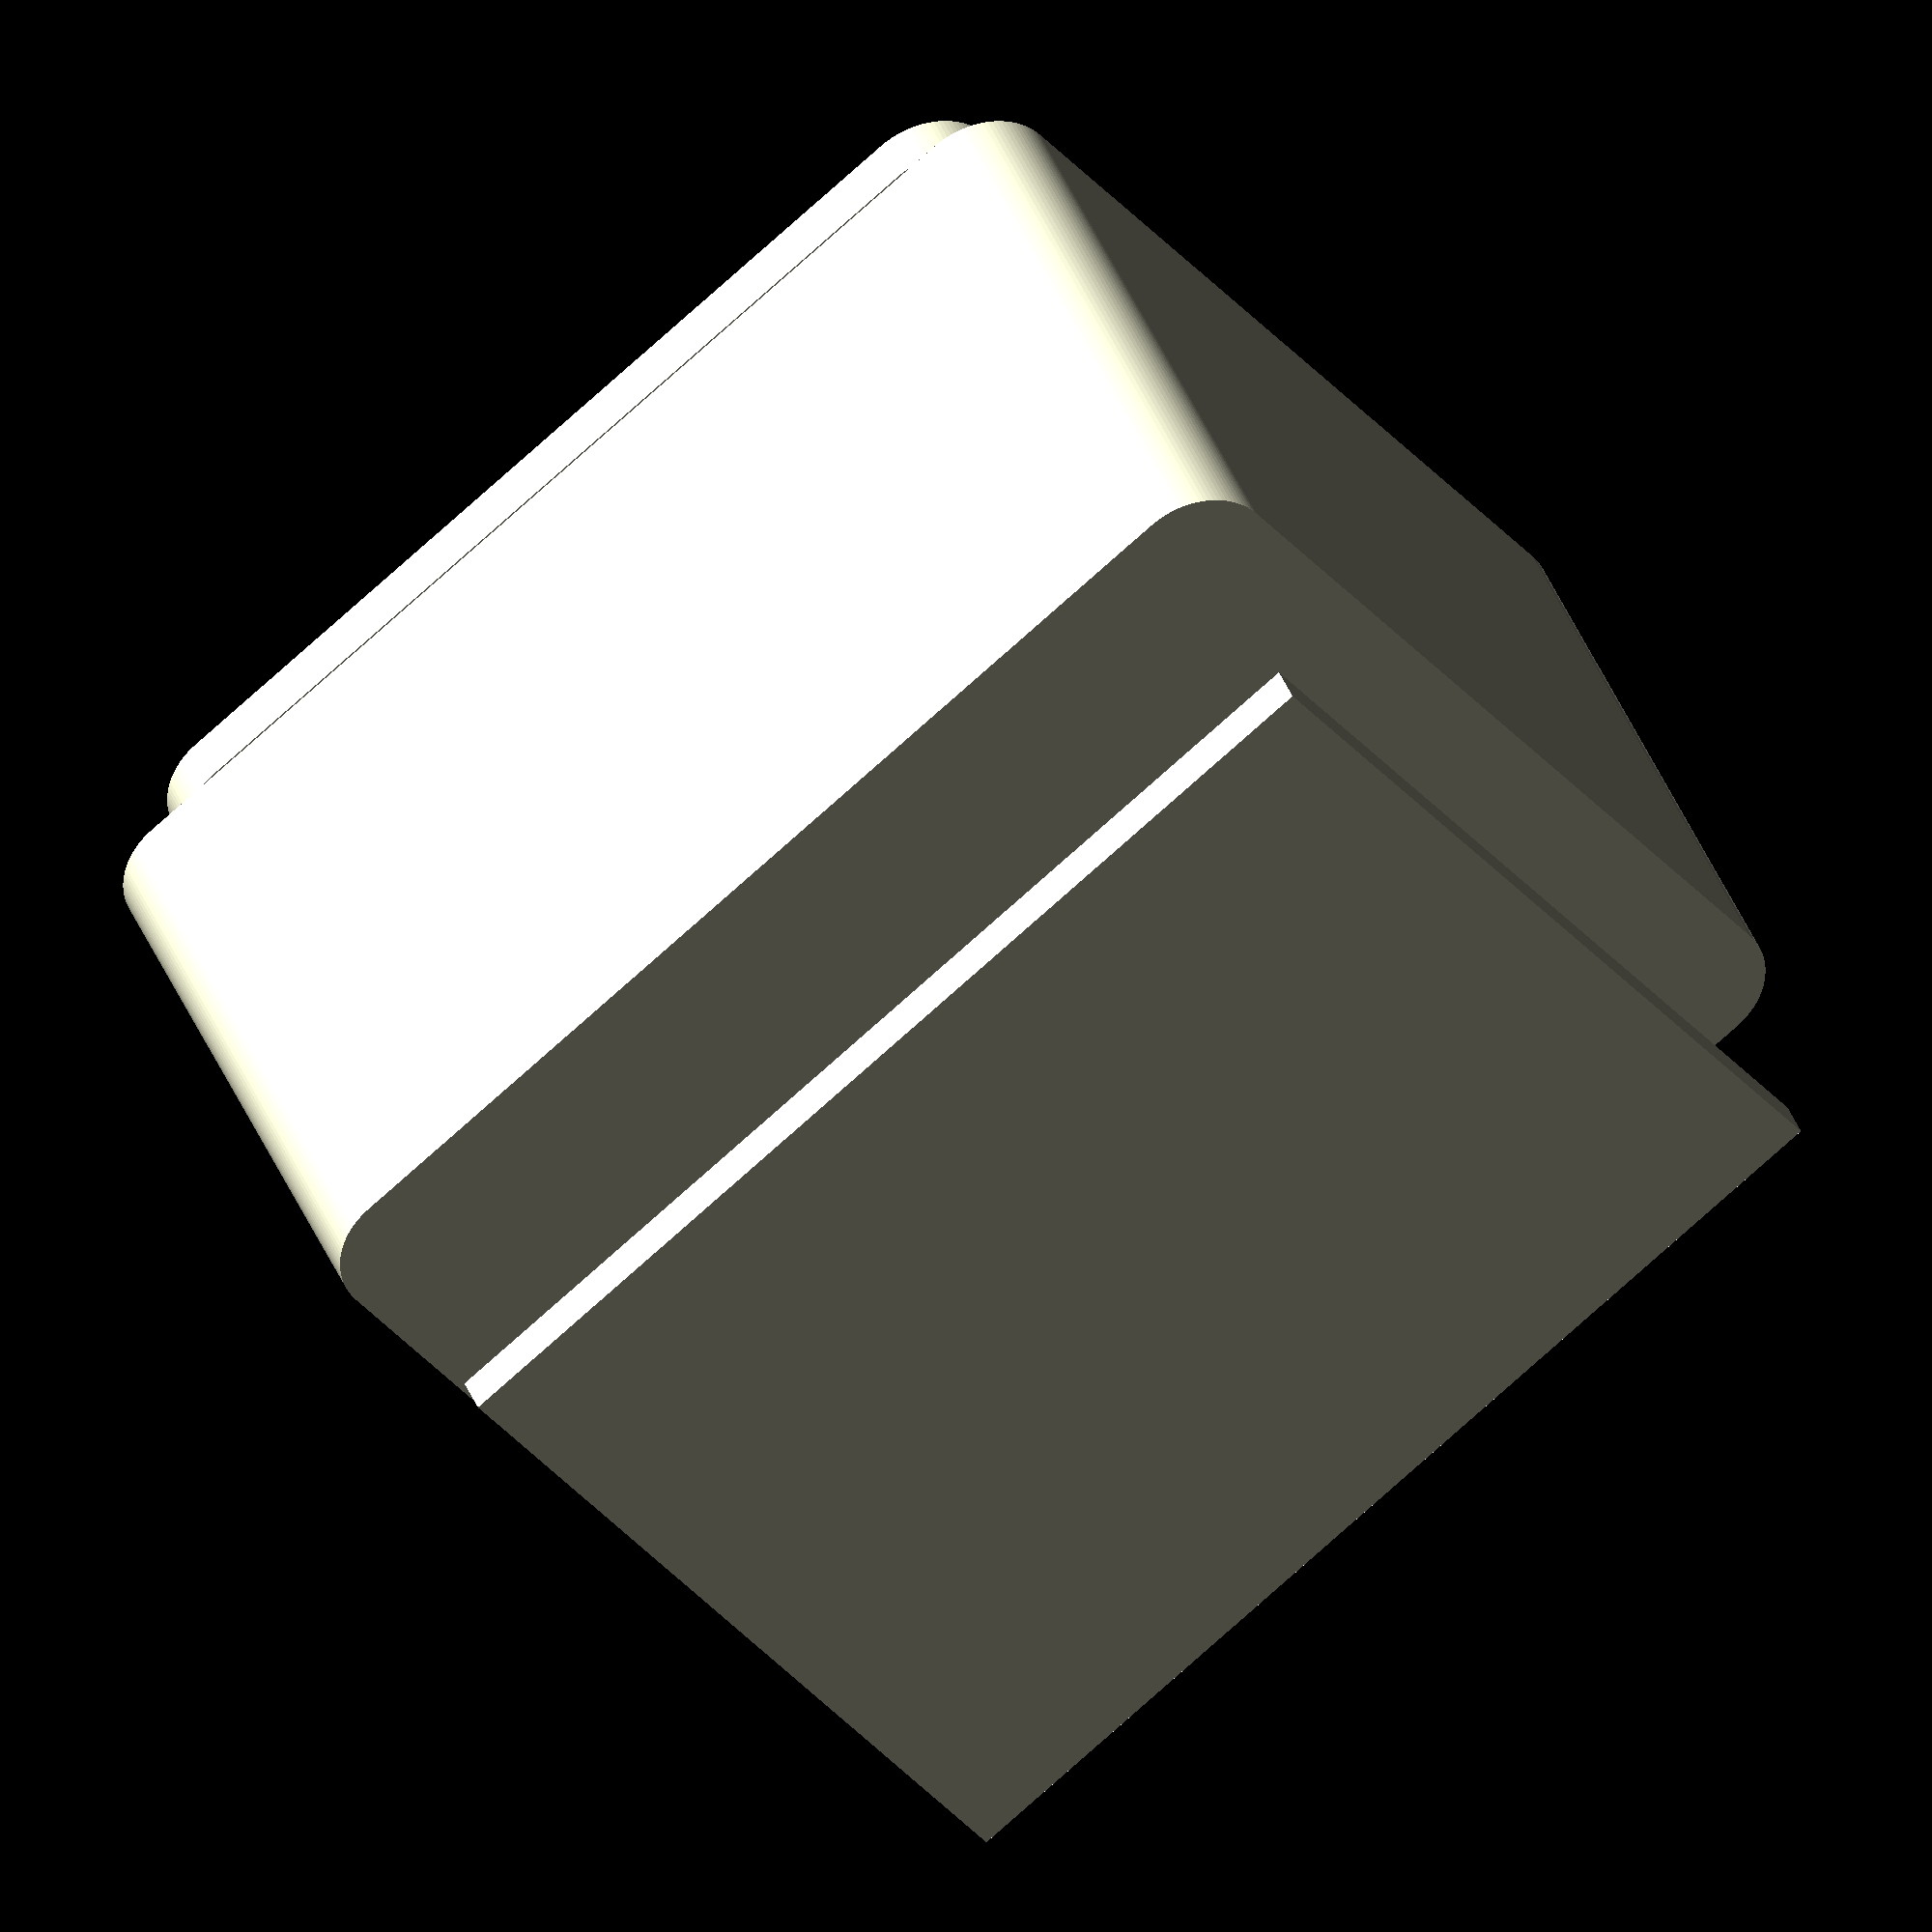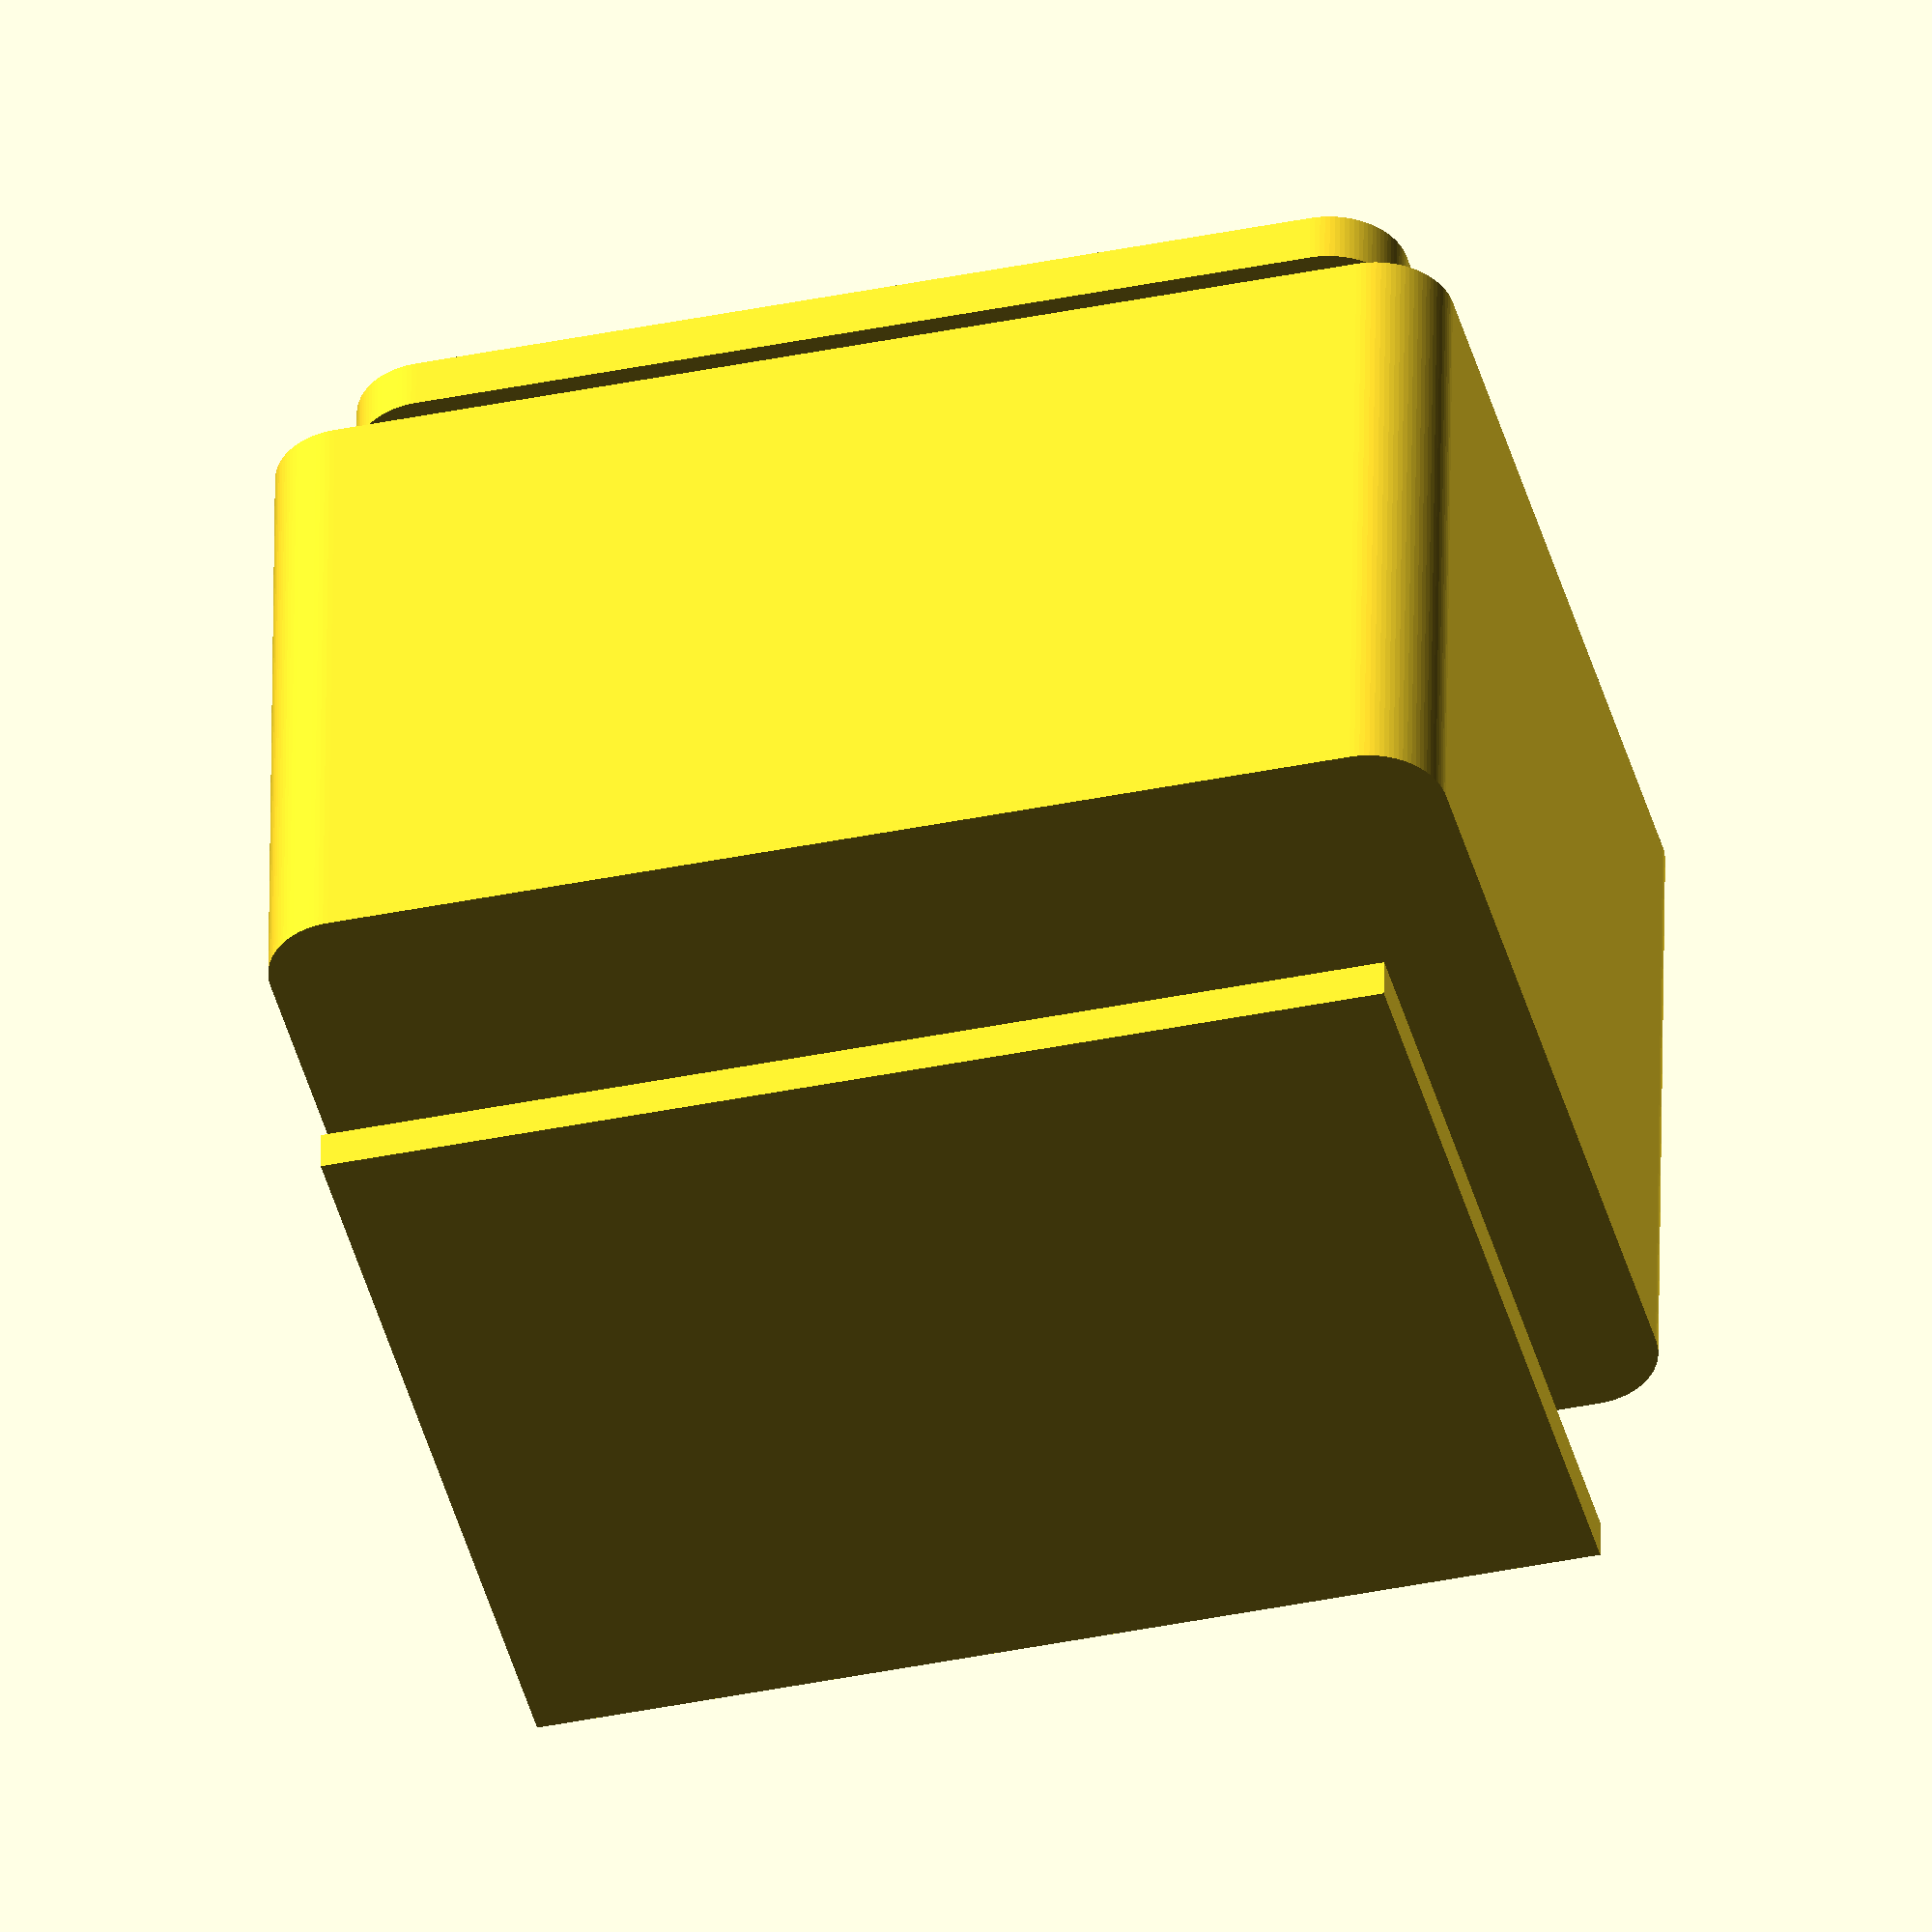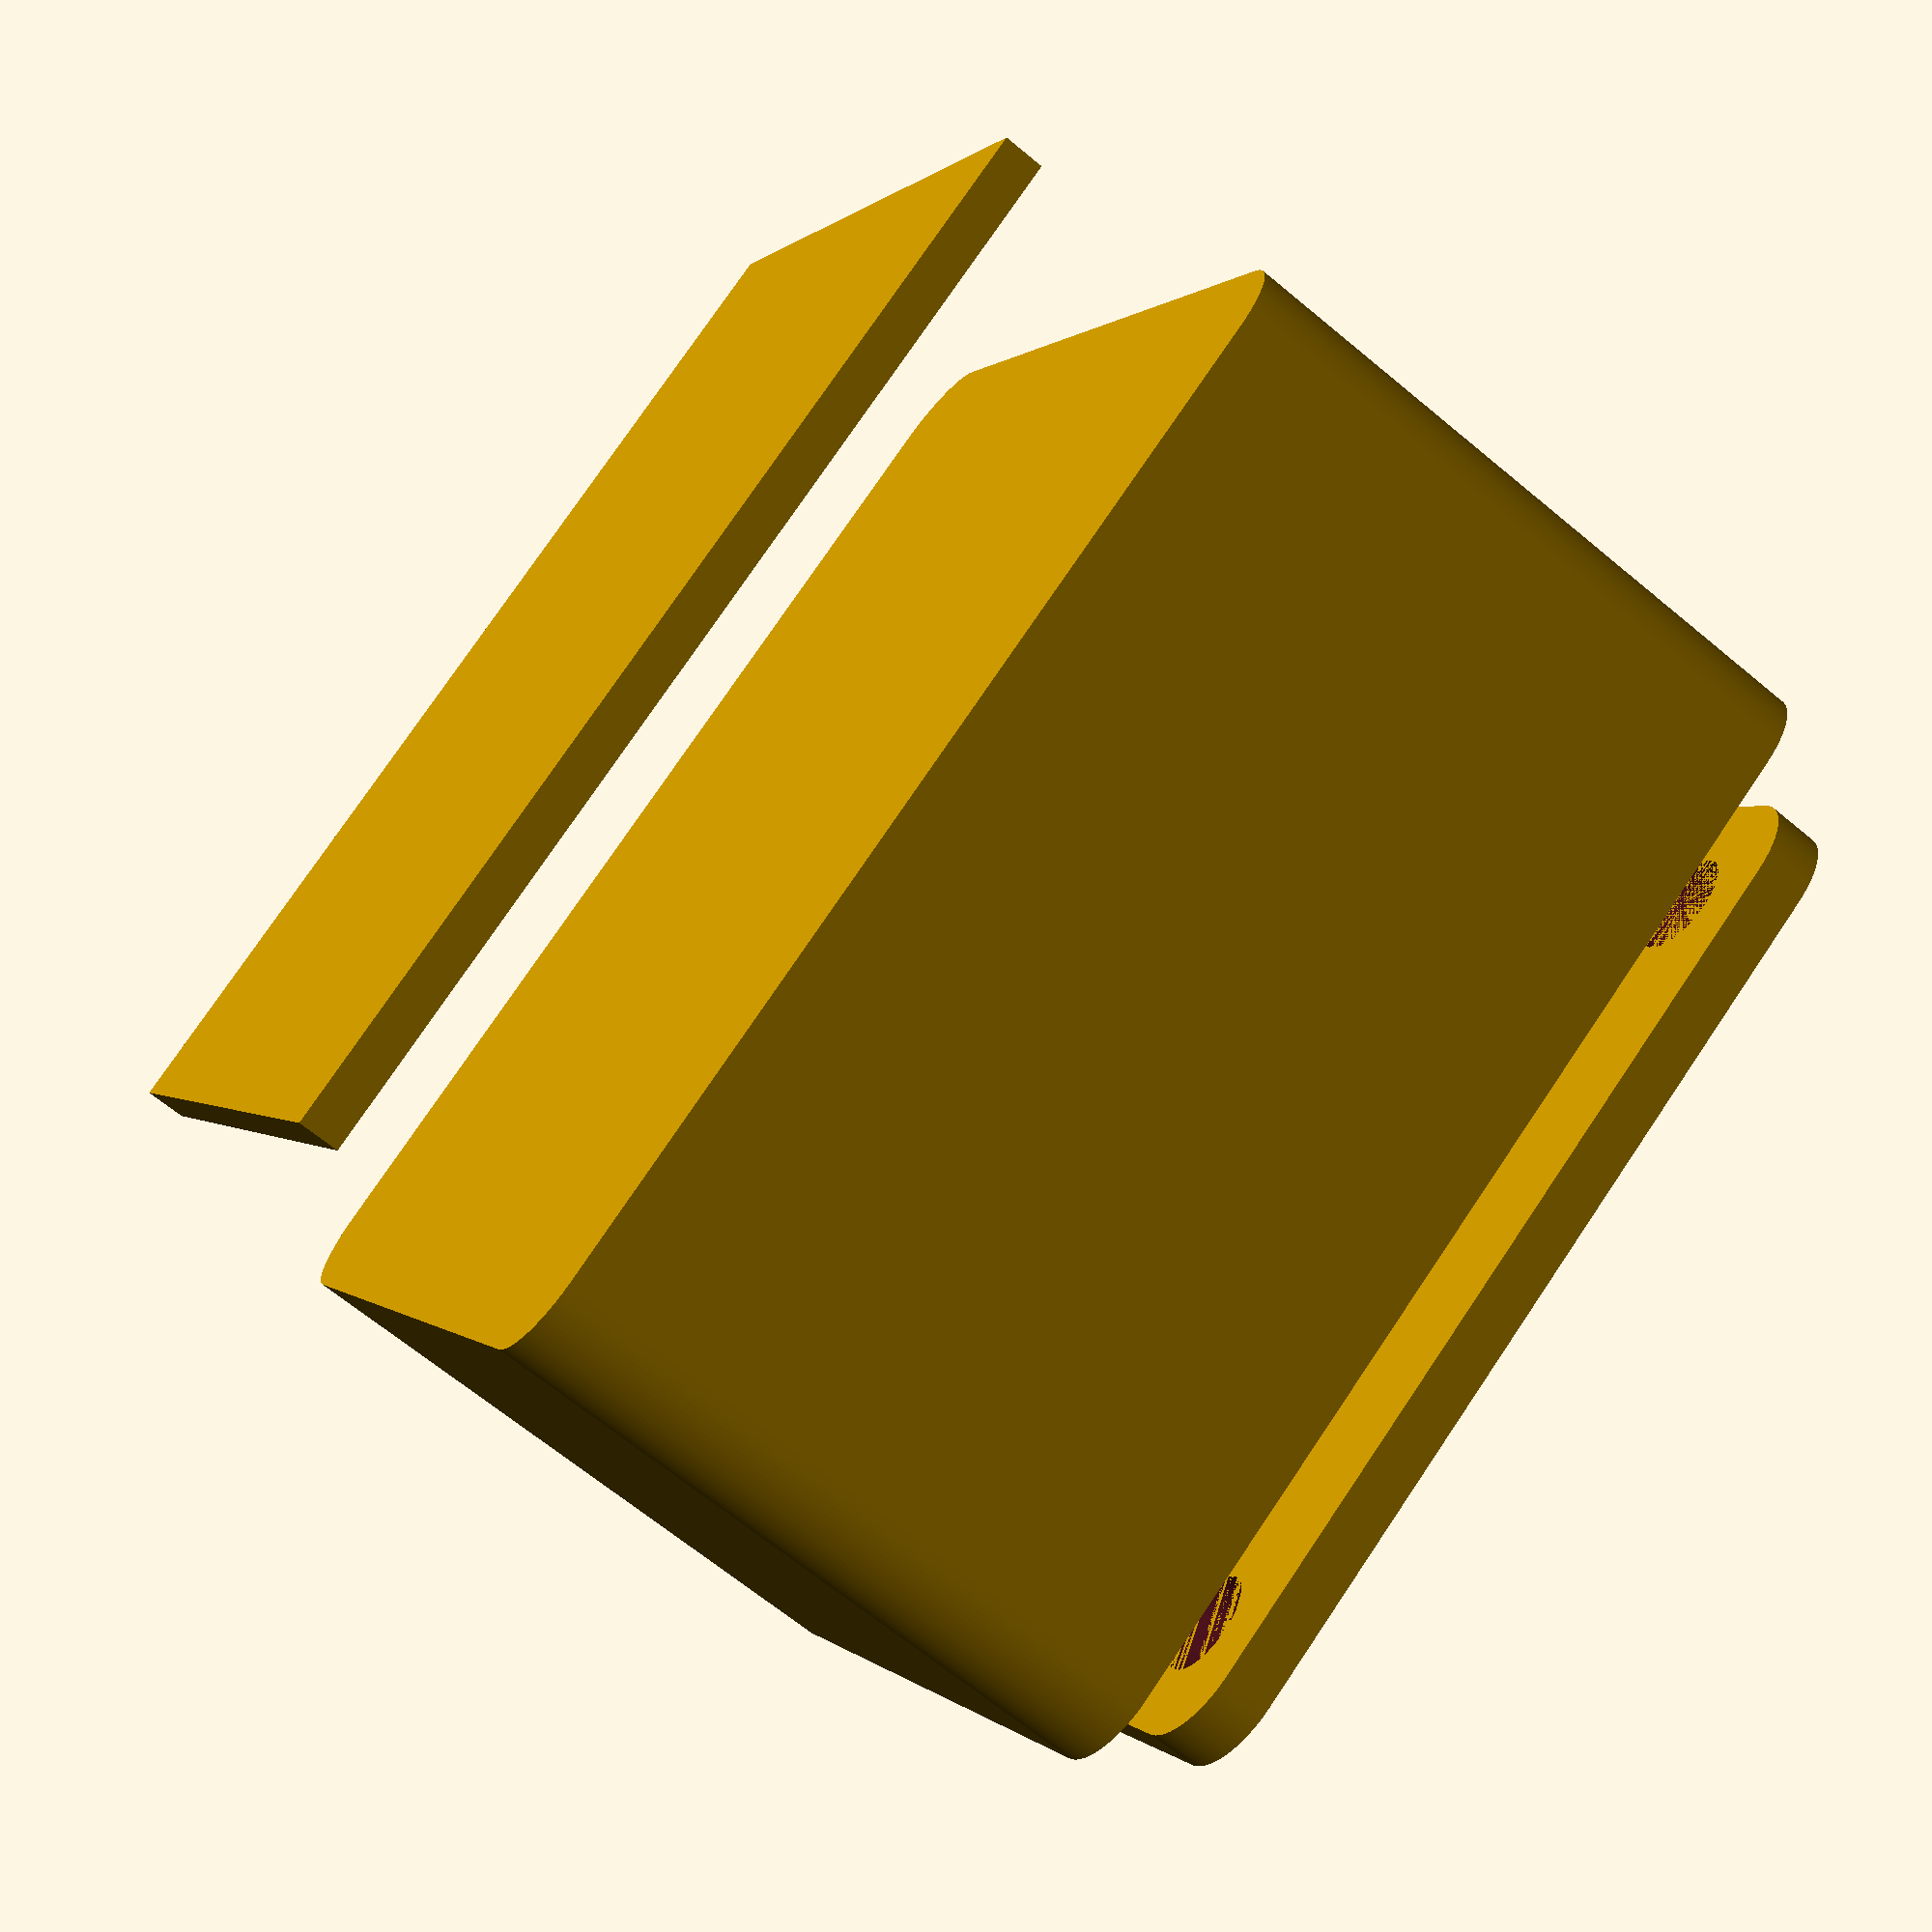
<openscad>
$fn=100; // use either 50 or 100 

//Outside dimensions for encclosure box 
width = 38; //x-dimension
height = 25; //z-dimension 
length = 46; //y-dimension

//additional parameters
corner_radius = 3; //radius of corners, higher is more rounded
wall_thickness = 4; //total thickness of each wall 
post_diameter = 10; //support post diameter
hole_diameter = 3;//size for screws if using lid, 0 if not using lid
lid_thickness = 2; //how thick the lid should be, comment out lines 82-99 to skip lid
lid_lip = 2; //to have the lid inset into the box, 0 is flush on top
lid_tolerance = 0.5; //lid is made a little smaller than the opening so it fits easily after printing 

module posts(x,y,z,h,r){
    translate([x,y,z]){
    cylinder(r = r, h = h);
    }
    translate([-x, y, z]){
    cylinder(r = r, h = h);
    }
    translate([-x, -y, z]){
    cylinder(r = r, h = h);
    }
    translate([x, -y, z]){
    cylinder(r =r, h = h);
    }
}

difference(){
//BOX
hull(){
    posts(
    x=(width/2 - corner_radius),
    y=(length/2 - corner_radius),
    z=0,
    h=height,
    r=corner_radius);
}

//hollow
hull(){
    posts(
    x=(width/2 - corner_radius - wall_thickness),
    y=(length/2 - corner_radius - wall_thickness),
    z=wall_thickness,
    h=height,
    r=corner_radius);
}

//lip inside of box
hull(){
    posts(
    x=(width/2 - corner_radius - lid_lip),
    y=(length/2 - corner_radius - lid_lip),
    z=(height - lid_thickness),
    h=(lid_thickness + 1),
    r=corner_radius);
}
}

difference(){
////make support posts
posts(
    x=(width/2 - wall_thickness/2 - post_diameter/2),
    y=(length/2 - wall_thickness/2 - post_diameter/2),
    z=wall_thickness-0.5,
    h=height - wall_thickness - lid_thickness + 0.5,
    r=post_diameter/2);
//
////make holes in support posts 
posts(
    x=(width/2 - wall_thickness/2 - post_diameter/2),
    y=(length/2 - wall_thickness/2 - post_diameter/2),
    z=wall_thickness,
    h=height - wall_thickness - lid_thickness + 0.5,
    r=hole_diameter/2);
}

difference(){
//lid
hull(){
    posts(
    x = (width/2 - corner_radius - wall_thickness/2 - lid_tolerance),
    y=(length/2 - corner_radius - wall_thickness/2 - lid_tolerance),
    z=height - lid_thickness +5 , // float ontop of box 
    h=lid_thickness, 
    r=corner_radius);
}
//holes in lid 
posts(
    x=(width/2 - wall_thickness/2 - post_diameter/2),
    y=(length/2 - wall_thickness/2 - post_diameter/2),
    z=height - lid_thickness + 5,
    h=wall_thickness - lid_thickness + 0.5,
    r=hole_diameter/2 + 0.5);
}


//PCB Mock up
translate([-33/2 , -41.61/2, -10]) cube([33,41.61, 1.5748]);

</openscad>
<views>
elev=142.5 azim=128.2 roll=19.2 proj=o view=wireframe
elev=131.6 azim=104.4 roll=359.4 proj=o view=wireframe
elev=246.7 azim=118.9 roll=309.8 proj=p view=wireframe
</views>
